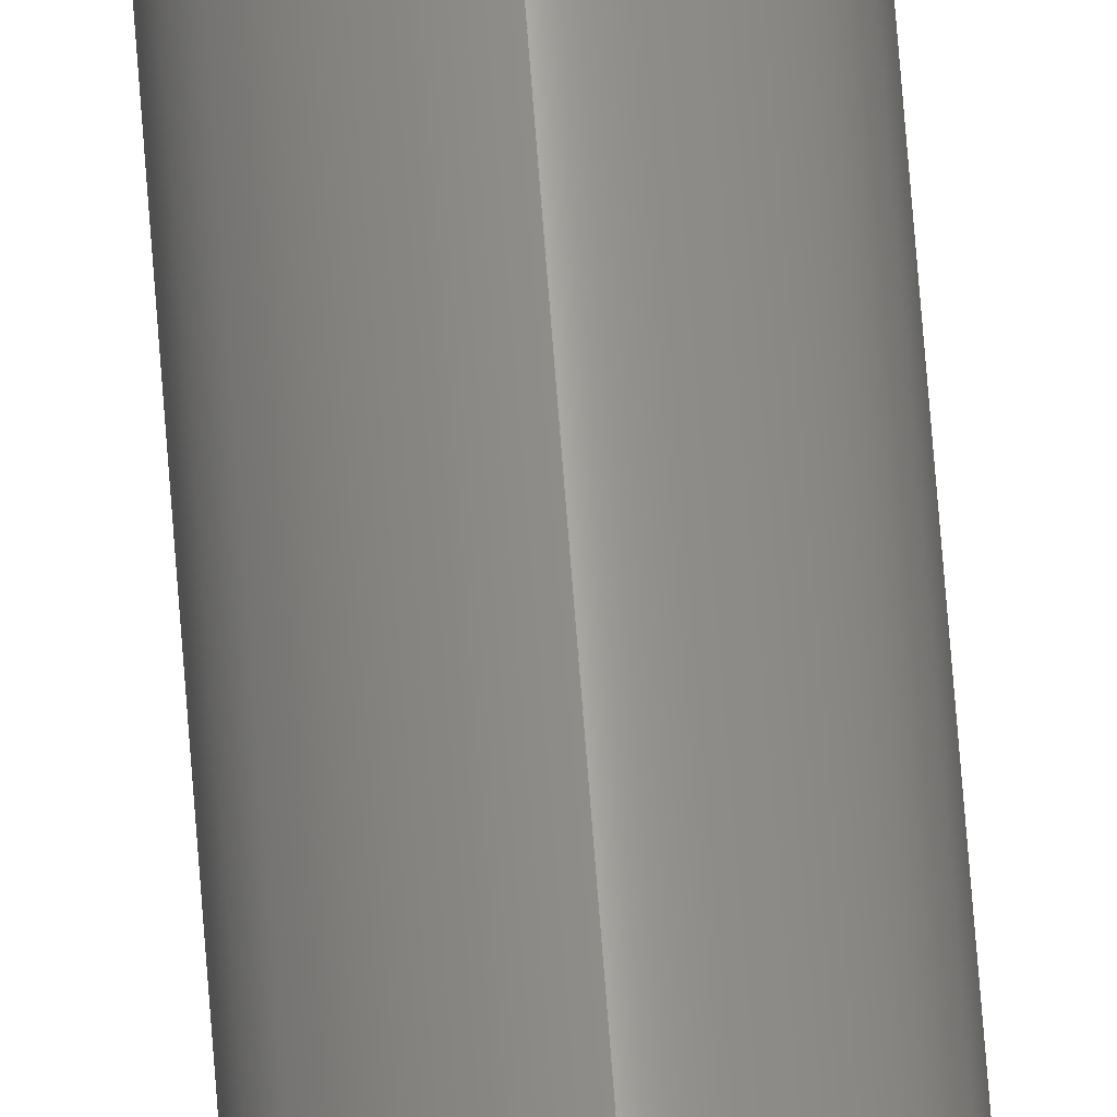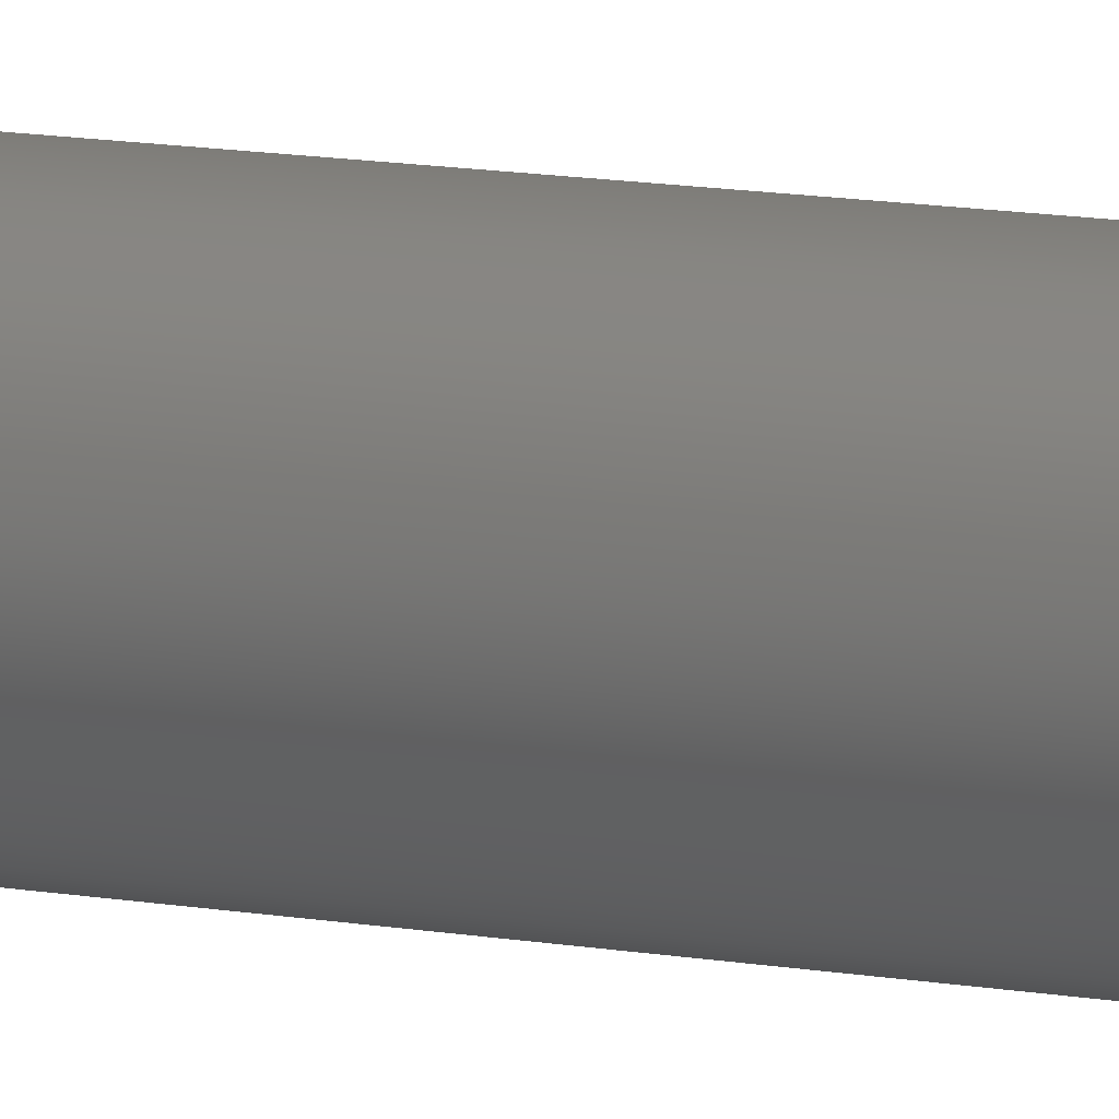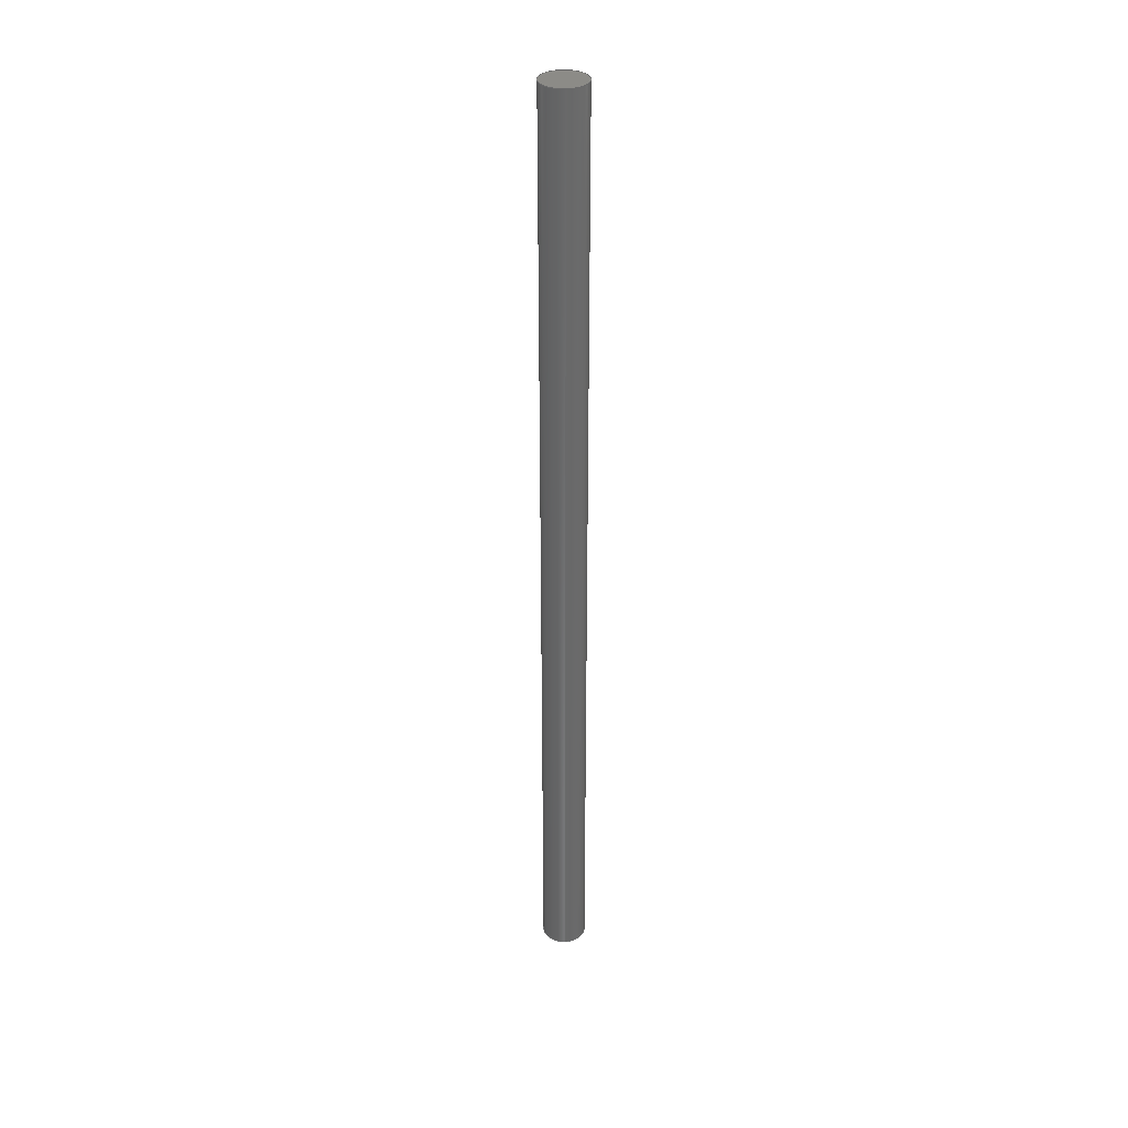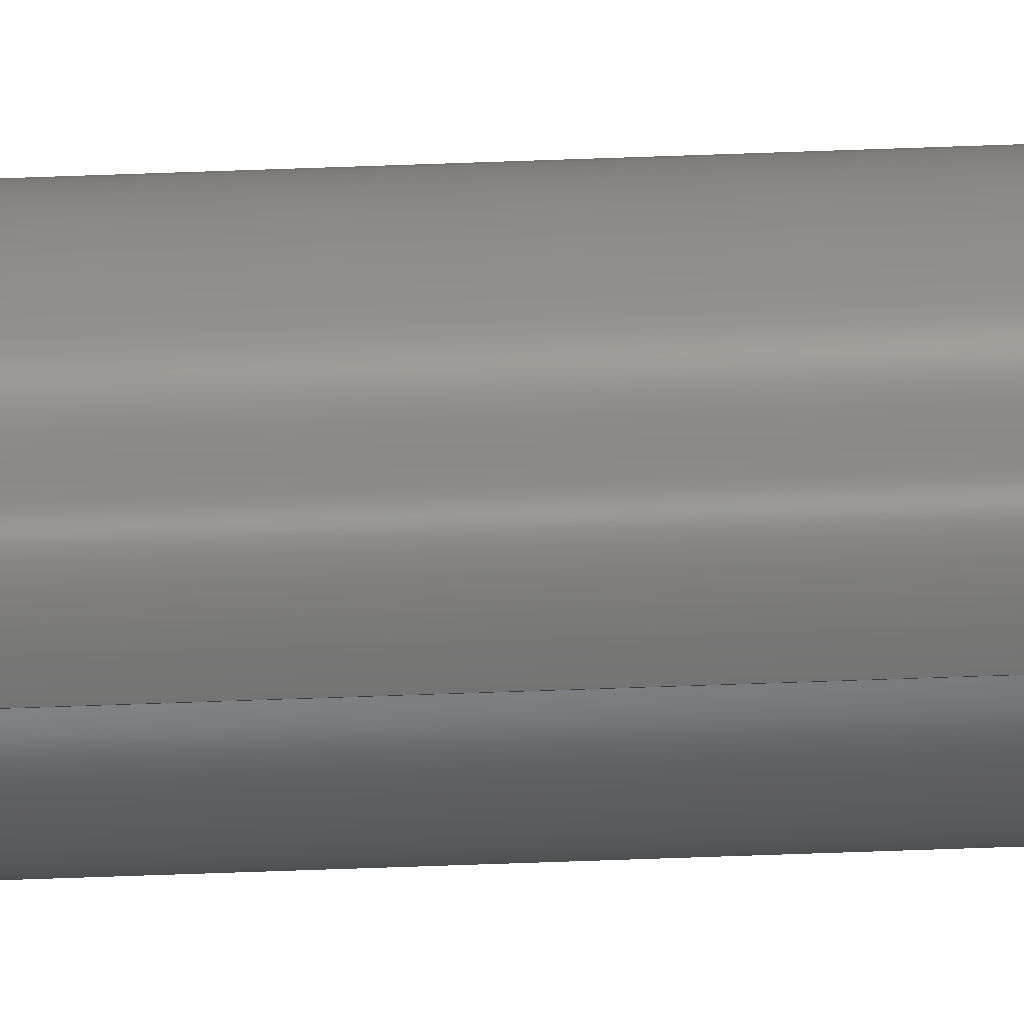
<metadata>
{"format":"step","ext":"step","renderer":"f3d","projection":"perspective","resolution":1024,"background":"white","views":[{"elev":67.2,"azim":-4.3,"up":"+Z"},{"elev":5.5,"azim":133.3,"up":"+Z"},{"elev":33.8,"azim":-2.5,"up":"+Y"},{"elev":-59.7,"azim":92.2,"up":"+Z"}]}
</metadata>
<code>
ISO-10303-21;
DATA;
#1 = DIRECTION ( 'NONE',  ( 1, 0, 0 ) ) ;
#2 = APPLICATION_CONTEXT ( 'configuration controlled 3d designs of mechanical parts and assemblies' ) ;
#3 = APPROVAL_DATE_TIME ( #15, #120 ) ;
#4 = ORIENTED_EDGE ( 'NONE', *, *, #135, .T. ) ;
#5 = CARTESIAN_POINT ( 'NONE',  ( 0, 0, 0 ) ) ;
#6 = CLOSED_SHELL ( 'NONE', ( #43, #109, #165, #53 ) ) ;
#7 = APPLICATION_CONTEXT ( 'configuration controlled 3d designs of mechanical parts and assemblies' ) ;
#8 = DIRECTION ( 'NONE',  ( 0, -0, 1 ) ) ;
#9 = PERSON_AND_ORGANIZATION_ROLE ( 'design_supplier' ) ;
#10 = DIRECTION ( 'NONE',  ( 0, 1, 0 ) ) ;
#11 = CARTESIAN_POINT ( 'NONE',  ( 2.296e-17, 8, 0.1875 ) ) ;
#12 = CARTESIAN_POINT ( 'NONE',  ( 0, 8, 0 ) ) ;
#13 = APPLICATION_PROTOCOL_DEFINITION ( 'international standard', 'config_control_design', 1994, #2 ) ;
#14 = UNCERTAINTY_MEASURE_WITH_UNIT (LENGTH_MEASURE( 1e-05 ), #19, 'distance_accuracy_value', 'NONE');
#15 = DATE_AND_TIME ( #172, #163 ) ;
#16 =( NAMED_UNIT ( * ) SI_UNIT ( $, .STERADIAN. ) SOLID_ANGLE_UNIT ( ) );
#17 =( NAMED_UNIT ( * ) PLANE_ANGLE_UNIT ( ) SI_UNIT ( $, .RADIAN. ) );
#18 = DIRECTION ( 'NONE',  ( 0, 0, 1 ) ) ;
#19 =( CONVERSION_BASED_UNIT ( 'INCH', #137 ) LENGTH_UNIT ( ) NAMED_UNIT ( #93 ) );
#20 = VERTEX_POINT ( 'NONE', #96 ) ;
#21 = PRODUCT_DEFINITION_SHAPE ( 'NONE', 'NONE',  #63 ) ;
#22 =( LENGTH_UNIT ( ) NAMED_UNIT ( * ) SI_UNIT ( $, .METRE. ) );
#23 = VERTEX_POINT ( 'NONE', #76 ) ;
#24 = APPLICATION_PROTOCOL_DEFINITION ( 'international standard', 'config_control_design', 1994, #7 ) ;
#25 = DIRECTION ( 'NONE',  ( 0, 1, 0 ) ) ;
#26 = DIRECTION ( 'NONE',  ( 0, 0, 1 ) ) ;
#27 = CARTESIAN_POINT ( 'NONE',  ( 0, 0, 0 ) ) ;
#28 = DATE_TIME_ROLE ( 'creation_date' ) ;
#29 = PLANE ( 'NONE',  #129 ) ;
#30 = CC_DESIGN_PERSON_AND_ORGANIZATION_ASSIGNMENT ( #86, #107, ( #60 ) ) ;
#31 = DIRECTION ( 'NONE',  ( 0, 0, 1 ) ) ;
#32 = DIRECTION ( 'NONE',  ( 0, 1, 0 ) ) ;
#33 = CARTESIAN_POINT ( 'NONE',  ( 0, 8, 0 ) ) ;
#34 = DIRECTION ( 'NONE',  ( -0, -1, -0 ) ) ;
#35 = ORIENTED_EDGE ( 'NONE', *, *, #142, .T. ) ;
#36 = CARTESIAN_POINT ( 'NONE',  ( 2.296e-17, 8, 0.1875 ) ) ;
#37 = ADVANCED_BREP_SHAPE_REPRESENTATION ( 'ROB-12373', ( #161, #65 ), #136 ) ;
#38 = DIRECTION ( 'NONE',  ( 0, 0, 1 ) ) ;
#39 = DIRECTION ( 'NONE',  ( 0, 1, 0 ) ) ;
#40 = DIRECTION ( 'NONE',  ( 0, 1, 0 ) ) ;
#41 = SECURITY_CLASSIFICATION_LEVEL ( 'unclassified' ) ;
#42 = CARTESIAN_POINT ( 'NONE',  ( 0, 8, 0 ) ) ;
#43 = ADVANCED_FACE ( 'NONE', ( #162 ), #152, .T. ) ;
#44 = APPROVAL_STATUS ( 'not_yet_approved' ) ;
#45 = ORIENTED_EDGE ( 'NONE', *, *, #142, .F. ) ;
#46 = CARTESIAN_POINT ( 'NONE',  ( 2.296e-17, 0, 0.1875 ) ) ;
#47 = ORIENTED_EDGE ( 'NONE', *, *, #130, .T. ) ;
#48 = PERSON ( 'UNSPECIFIED', 'UNSPECIFIED', 'UNSPECIFIED', ('UNSPECIFIED'), ('UNSPECIFIED'), ('UNSPECIFIED') ) ;
#49 = APPROVAL_ROLE ( '' ) ;
#50 = DIRECTION ( 'NONE',  ( 0, 0, -1 ) ) ;
#51 = PERSON_AND_ORGANIZATION_ROLE ( 'classification_officer' ) ;
#52 = DIRECTION ( 'NONE',  ( -0, -1, -0 ) ) ;
#53 = ADVANCED_FACE ( 'NONE', ( #156 ), #66, .F. ) ;
#54 = DIRECTION ( 'NONE',  ( 0, 0, 1 ) ) ;
#55 = DIRECTION ( 'NONE',  ( 0, 1, 0 ) ) ;
#56 = CARTESIAN_POINT ( 'NONE',  ( 0, 0, 0 ) ) ;
#57 = CARTESIAN_POINT ( 'NONE',  ( 0, 8, -0.1875 ) ) ;
#58 = CARTESIAN_POINT ( 'NONE',  ( 0, 8, 0 ) ) ;
#59 = DIRECTION ( 'NONE',  ( -0, -1, -0 ) ) ;
#60 = PRODUCT_DEFINITION_FORMATION_WITH_SPECIFIED_SOURCE ( 'ANY', '', #155, .NOT_KNOWN. ) ;
#61 = COORDINATED_UNIVERSAL_TIME_OFFSET ( 7, 0, .BEHIND. ) ;
#62 = DIRECTION ( 'NONE',  ( 0, -0, 1 ) ) ;
#63 = PRODUCT_DEFINITION ( 'UNKNOWN', '', #60, #131 ) ;
#64 = CC_DESIGN_PERSON_AND_ORGANIZATION_ASSIGNMENT ( #105, #140, ( #63 ) ) ;
#65 = AXIS2_PLACEMENT_3D ( 'NONE', #5, #26, #1 ) ;
#66 = PLANE ( 'NONE',  #133 ) ;
#67 = APPROVAL_PERSON_ORGANIZATION ( #69, #120, #164 ) ;
#68 = CC_DESIGN_SECURITY_CLASSIFICATION ( #122, ( #60 ) ) ;
#69 = PERSON_AND_ORGANIZATION ( #48, #124 ) ;
#70 = PRODUCT_RELATED_PRODUCT_CATEGORY ( 'detail', '', ( #155 ) ) ;
#71 = CARTESIAN_POINT ( 'NONE',  ( 0, 8, 0 ) ) ;
#72 = DIRECTION ( 'NONE',  ( 0, 0, -1 ) ) ;
#73 = EDGE_LOOP ( 'NONE', ( #154, #35, #171, #158 ) ) ;
#74 = AXIS2_PLACEMENT_3D ( 'NONE', #56, #55, #54 ) ;
#75 = DIRECTION ( 'NONE',  ( -0, -1, -0 ) ) ;
#76 = CARTESIAN_POINT ( 'NONE',  ( 0, 0, -0.1875 ) ) ;
#77 = DATE_AND_TIME ( #78, #79 ) ;
#78 = CALENDAR_DATE ( 2014, 6, 12 ) ;
#79 = LOCAL_TIME ( 12, 28, 3, #80 ) ;
#80 = COORDINATED_UNIVERSAL_TIME_OFFSET ( 7, 0, .BEHIND. ) ;
#81 = PERSON_AND_ORGANIZATION ( #48, #124 ) ;
#82 = CC_DESIGN_APPROVAL ( #120, ( #122 ) ) ;
#83 = EDGE_CURVE ( 'NONE', #169, #23, #159, .T. ) ;
#84 = CC_DESIGN_DATE_AND_TIME_ASSIGNMENT ( #101, #28, ( #63 ) ) ;
#85 = PERSON_AND_ORGANIZATION ( #48, #124 ) ;
#86 = PERSON_AND_ORGANIZATION ( #48, #124 ) ;
#87 = APPROVAL_DATE_TIME ( #88, #99 ) ;
#88 = DATE_AND_TIME ( #89, #95 ) ;
#89 = CALENDAR_DATE ( 2014, 6, 12 ) ;
#90 = MECHANICAL_CONTEXT ( 'NONE', #2, 'mechanical' ) ;
#91 = CC_DESIGN_APPROVAL ( #138, ( #63 ) ) ;
#92 = CARTESIAN_POINT ( 'NONE',  ( 0, 0, 0 ) ) ;
#93 = DIMENSIONAL_EXPONENTS ( 1, 0, 0, 0, 0, 0, 0 ) ;
#94 = APPROVAL_STATUS ( 'not_yet_approved' ) ;
#95 = LOCAL_TIME ( 12, 28, 3, #97 ) ;
#96 = CARTESIAN_POINT ( 'NONE',  ( 0, 8, -0.1875 ) ) ;
#97 = COORDINATED_UNIVERSAL_TIME_OFFSET ( 7, 0, .BEHIND. ) ;
#98 = APPROVAL_PERSON_ORGANIZATION ( #100, #99, #177 ) ;
#99 = APPROVAL ( #44, 'UNSPECIFIED' ) ;
#100 = PERSON_AND_ORGANIZATION ( #48, #124 ) ;
#101 = DATE_AND_TIME ( #102, #103 ) ;
#102 = CALENDAR_DATE ( 2014, 6, 12 ) ;
#103 = LOCAL_TIME ( 12, 28, 3, #104 ) ;
#104 = COORDINATED_UNIVERSAL_TIME_OFFSET ( 7, 0, .BEHIND. ) ;
#105 = PERSON_AND_ORGANIZATION ( #48, #124 ) ;
#106 = EDGE_CURVE ( 'NONE', #20, #23, #166, .T. ) ;
#107 = PERSON_AND_ORGANIZATION_ROLE ( 'creator' ) ;
#108 = APPROVAL_DATE_TIME ( #110, #138 ) ;
#109 = ADVANCED_FACE ( 'NONE', ( #151 ), #145, .T. ) ;
#110 = DATE_AND_TIME ( #113, #114 ) ;
#111 = AXIS2_PLACEMENT_3D ( 'NONE', #42, #39, #38 ) ;
#112 = AXIS2_PLACEMENT_3D ( 'NONE', #58, #52, #50 ) ;
#113 = CALENDAR_DATE ( 2014, 6, 12 ) ;
#114 = LOCAL_TIME ( 12, 28, 3, #116 ) ;
#115 = AXIS2_PLACEMENT_3D ( 'NONE', #27, #25, #18 ) ;
#116 = COORDINATED_UNIVERSAL_TIME_OFFSET ( 7, 0, .BEHIND. ) ;
#117 = CC_DESIGN_PERSON_AND_ORGANIZATION_ASSIGNMENT ( #81, #51, ( #122 ) ) ;
#118 = CC_DESIGN_PERSON_AND_ORGANIZATION_ASSIGNMENT ( #85, #9, ( #60 ) ) ;
#119 = APPROVAL_PERSON_ORGANIZATION ( #121, #138, #49 ) ;
#120 = APPROVAL ( #94, 'UNSPECIFIED' ) ;
#121 = PERSON_AND_ORGANIZATION ( #48, #124 ) ;
#122 = SECURITY_CLASSIFICATION ( '', '', #41 ) ;
#123 = PERSON_AND_ORGANIZATION ( #48, #124 ) ;
#124 = ORGANIZATION ( 'UNSPECIFIED', 'UNSPECIFIED', '' ) ;
#125 = CC_DESIGN_DATE_AND_TIME_ASSIGNMENT ( #77, #150, ( #122 ) ) ;
#126 = SHAPE_DEFINITION_REPRESENTATION ( #21, #37 ) ;
#127 = EDGE_CURVE ( 'NONE', #167, #20, #146, .T. ) ;
#128 = CC_DESIGN_APPROVAL ( #99, ( #60 ) ) ;
#129 = AXIS2_PLACEMENT_3D ( 'NONE', #12, #10, #8 ) ;
#130 = EDGE_CURVE ( 'NONE', #20, #167, #153, .T. ) ;
#131 = DESIGN_CONTEXT ( 'detailed design', #7, 'design' ) ;
#132 = AXIS2_PLACEMENT_3D ( 'NONE', #33, #32, #31 ) ;
#133 = AXIS2_PLACEMENT_3D ( 'NONE', #92, #40, #62 ) ;
#134 = AXIS2_PLACEMENT_3D ( 'NONE', #71, #75, #72 ) ;
#135 = EDGE_CURVE ( 'NONE', #23, #169, #147, .T. ) ;
#136 =( GEOMETRIC_REPRESENTATION_CONTEXT ( 3 ) GLOBAL_UNCERTAINTY_ASSIGNED_CONTEXT ( ( #14 ) ) GLOBAL_UNIT_ASSIGNED_CONTEXT ( ( #19, #17, #16 ) ) REPRESENTATION_CONTEXT ( 'NONE', 'WORKASPACE' ) );
#137 = LENGTH_MEASURE_WITH_UNIT ( LENGTH_MEASURE( 0.0254 ), #22 );
#138 = APPROVAL ( #148, 'UNSPECIFIED' ) ;
#139 = CC_DESIGN_PERSON_AND_ORGANIZATION_ASSIGNMENT ( #123, #176, ( #155 ) ) ;
#140 = PERSON_AND_ORGANIZATION_ROLE ( 'creator' ) ;
#141 = FACE_OUTER_BOUND ( 'NONE', #160, .T. ) ;
#142 = EDGE_CURVE ( 'NONE', #167, #169, #144, .T. ) ;
#143 = VECTOR ( 'NONE', #34, 39.37 ) ;
#144 = LINE ( 'NONE', #36, #143 ) ;
#145 = CYLINDRICAL_SURFACE ( 'NONE', #112, 0.1875 ) ;
#146 = CIRCLE ( 'NONE', #111, 0.1875 ) ;
#147 = CIRCLE ( 'NONE', #115, 0.1875 ) ;
#148 = APPROVAL_STATUS ( 'not_yet_approved' ) ;
#149 = VECTOR ( 'NONE', #59, 39.37 ) ;
#150 = DATE_TIME_ROLE ( 'classification_date' ) ;
#151 = FACE_OUTER_BOUND ( 'NONE', #173, .T. ) ;
#152 = CYLINDRICAL_SURFACE ( 'NONE', #134, 0.1875 ) ;
#153 = CIRCLE ( 'NONE', #132, 0.1875 ) ;
#154 = ORIENTED_EDGE ( 'NONE', *, *, #127, .F. ) ;
#155 = PRODUCT ( 'ROB-12373', 'ROB-12373', '', ( #90 ) ) ;
#156 = FACE_OUTER_BOUND ( 'NONE', #174, .T. ) ;
#157 = ORIENTED_EDGE ( 'NONE', *, *, #106, .T. ) ;
#158 = ORIENTED_EDGE ( 'NONE', *, *, #106, .F. ) ;
#159 = CIRCLE ( 'NONE', #74, 0.1875 ) ;
#160 = EDGE_LOOP ( 'NONE', ( #47, #178 ) ) ;
#161 = MANIFOLD_SOLID_BREP ( 'Boss-Extrude1', #6 ) ;
#162 = FACE_OUTER_BOUND ( 'NONE', #73, .T. ) ;
#163 = LOCAL_TIME ( 12, 28, 3, #61 ) ;
#164 = APPROVAL_ROLE ( '' ) ;
#165 = ADVANCED_FACE ( 'NONE', ( #141 ), #29, .T. ) ;
#166 = LINE ( 'NONE', #57, #149 ) ;
#167 = VERTEX_POINT ( 'NONE', #11 ) ;
#168 = ORIENTED_EDGE ( 'NONE', *, *, #130, .F. ) ;
#169 = VERTEX_POINT ( 'NONE', #46 ) ;
#170 = ORIENTED_EDGE ( 'NONE', *, *, #135, .F. ) ;
#171 = ORIENTED_EDGE ( 'NONE', *, *, #83, .T. ) ;
#172 = CALENDAR_DATE ( 2014, 6, 12 ) ;
#173 = EDGE_LOOP ( 'NONE', ( #45, #168, #157, #4 ) ) ;
#174 = EDGE_LOOP ( 'NONE', ( #170, #175 ) ) ;
#175 = ORIENTED_EDGE ( 'NONE', *, *, #83, .F. ) ;
#176 = PERSON_AND_ORGANIZATION_ROLE ( 'design_owner' ) ;
#177 = APPROVAL_ROLE ( '' ) ;
#178 = ORIENTED_EDGE ( 'NONE', *, *, #127, .T. ) ;
ENDSEC;
END-ISO-10303-21;

</code>
